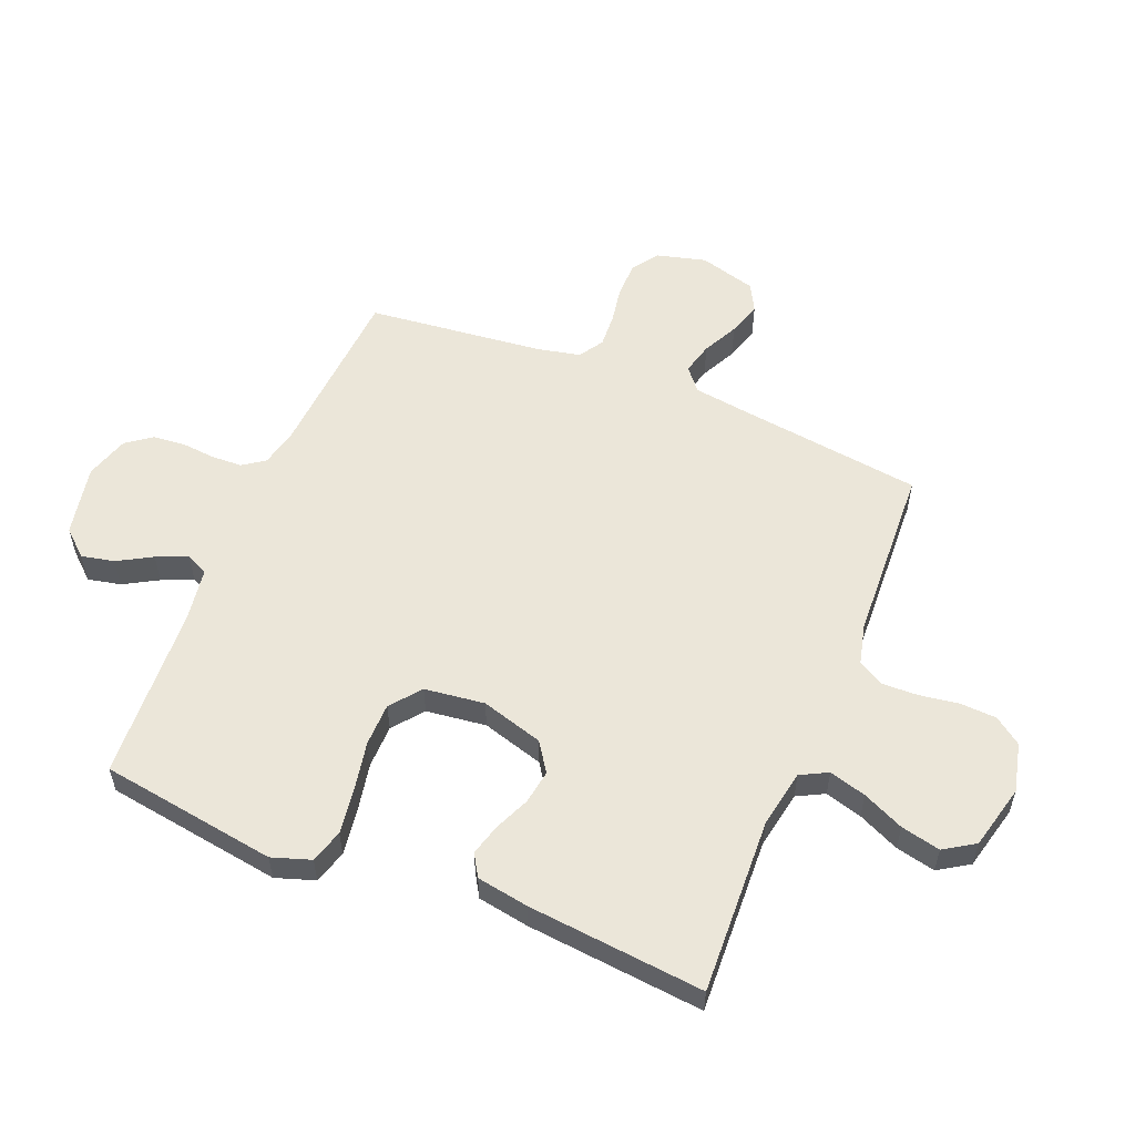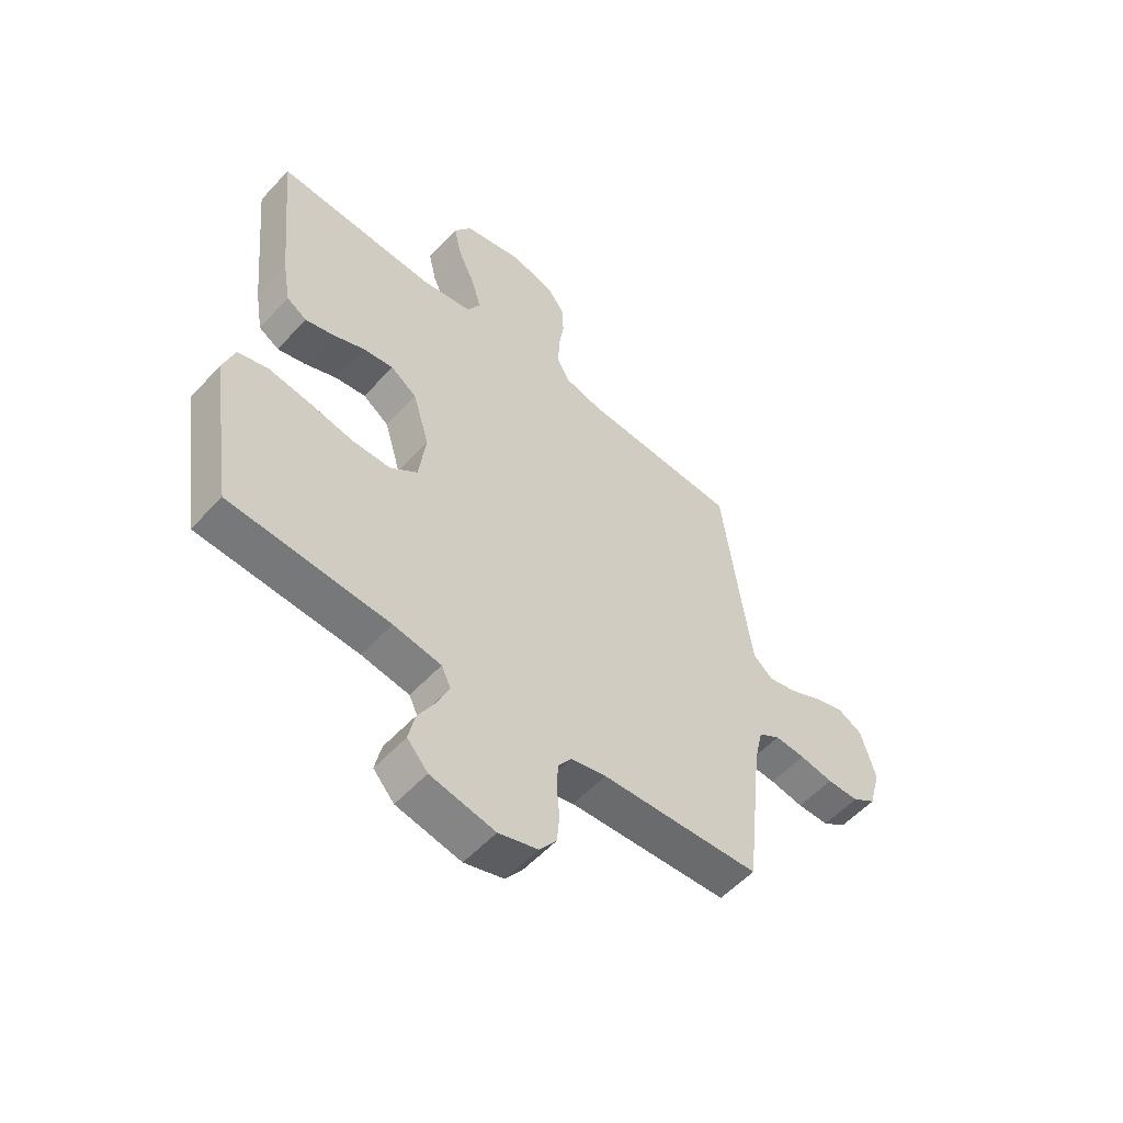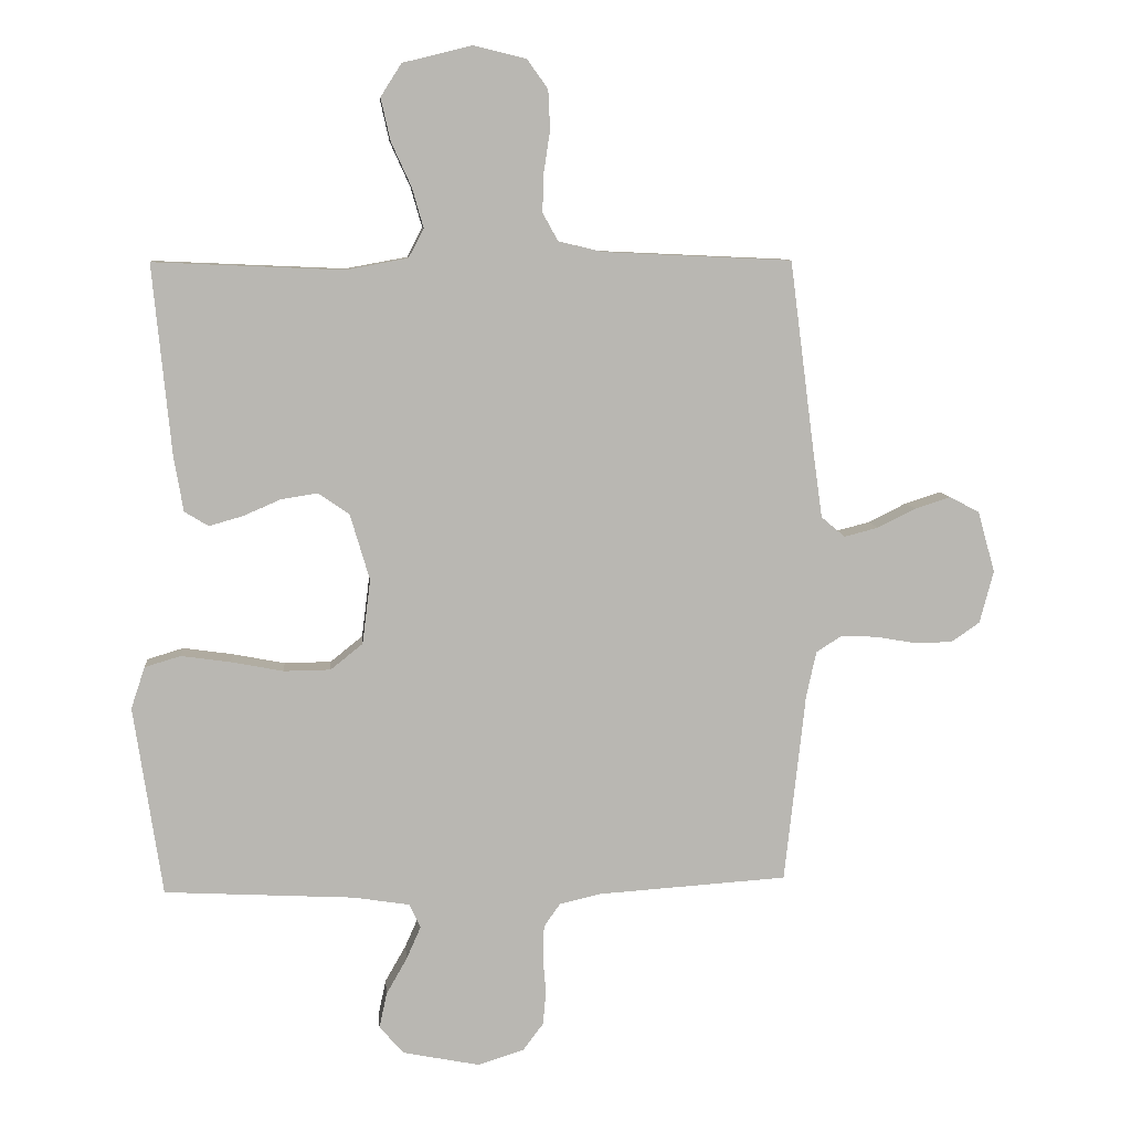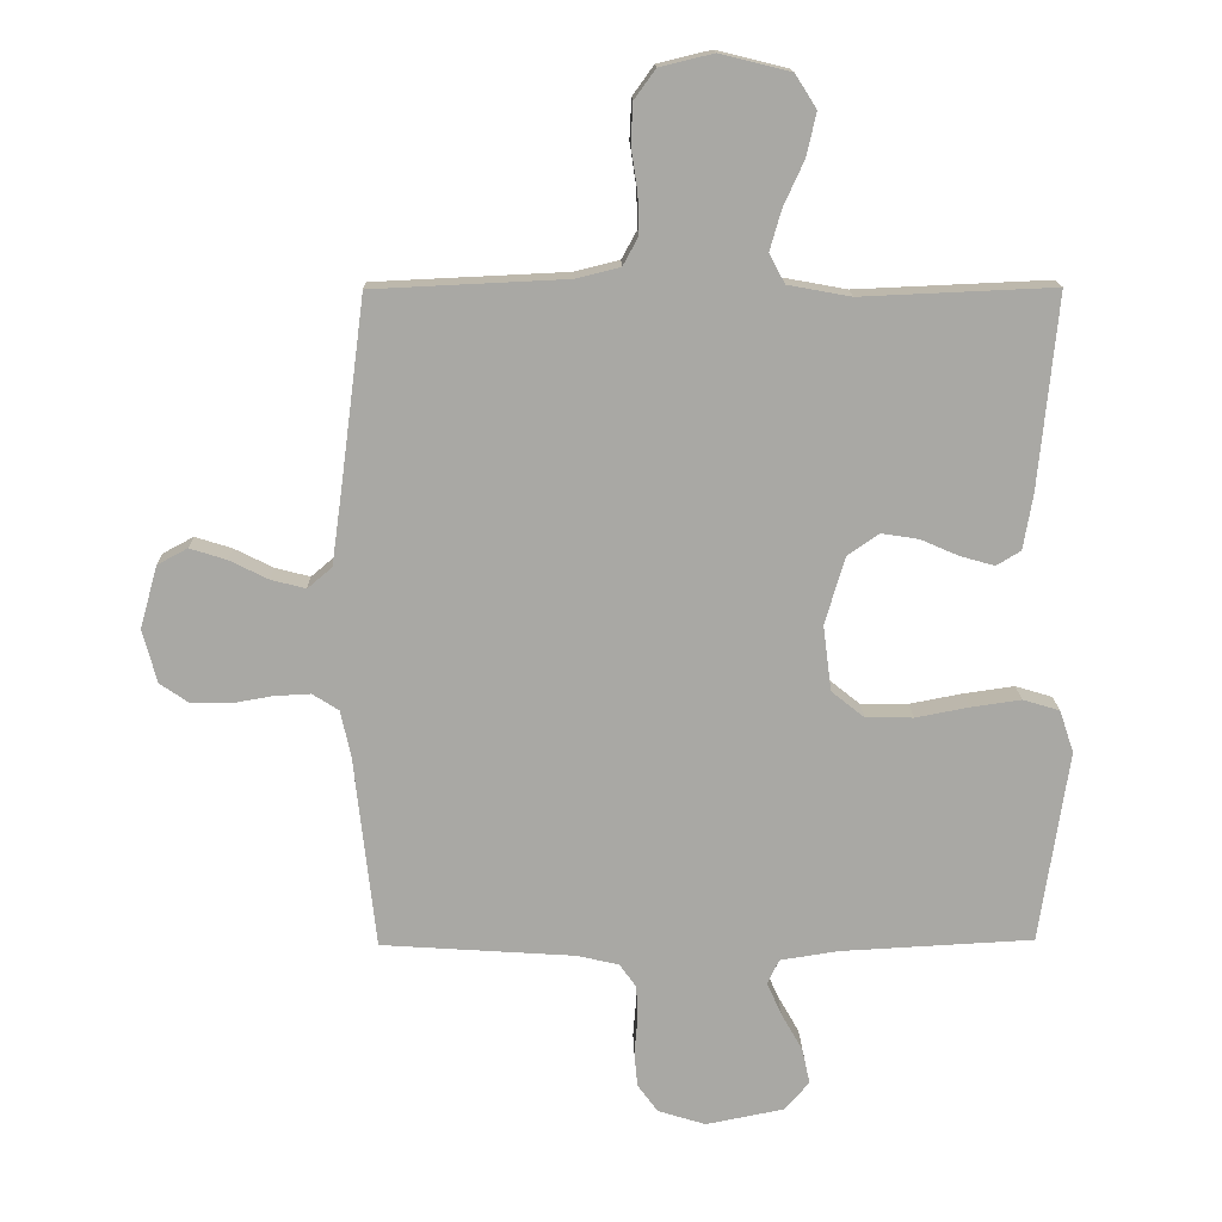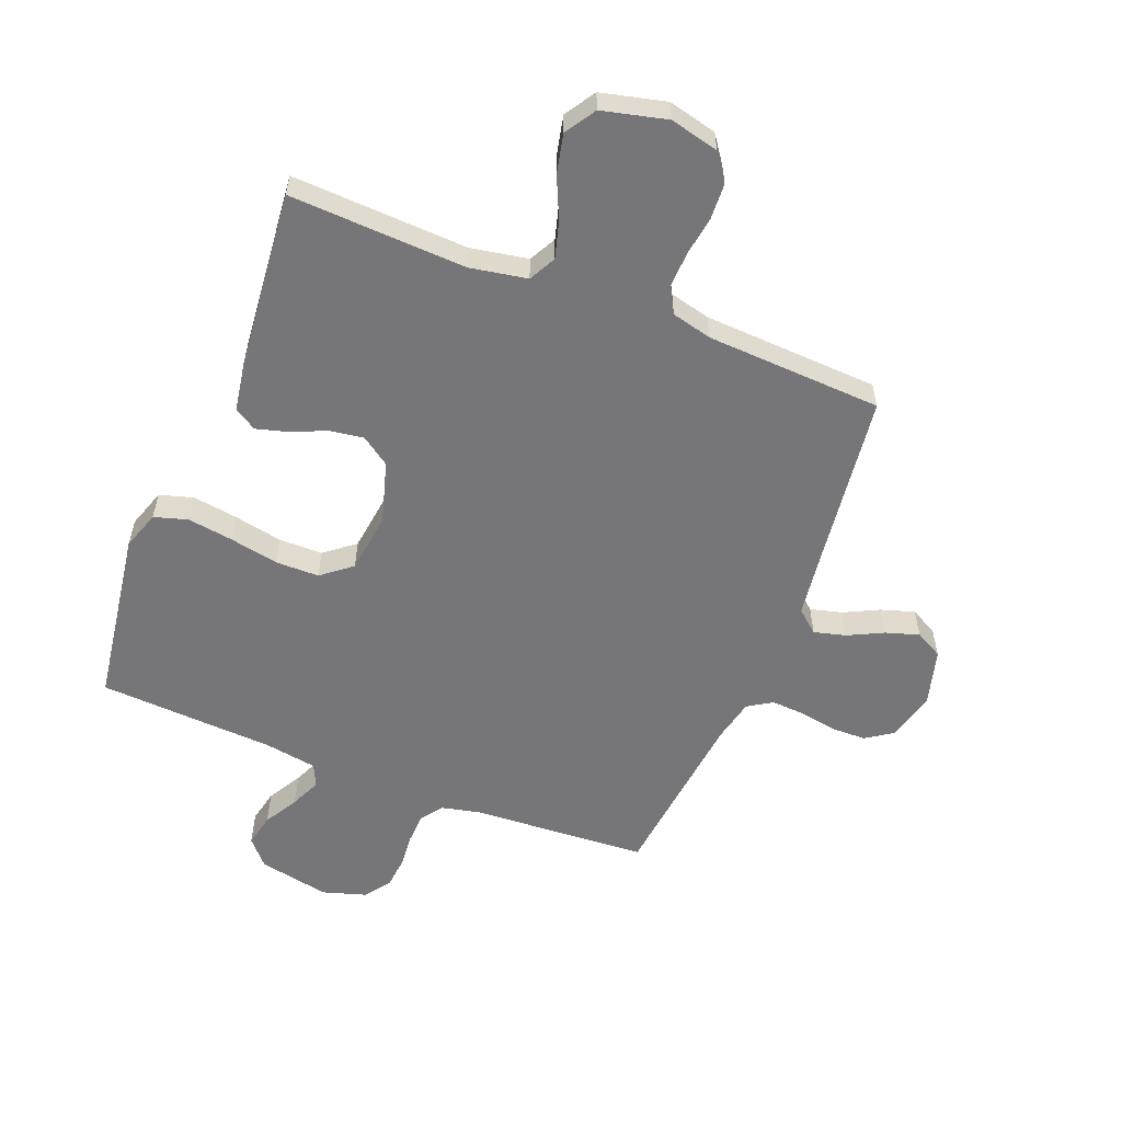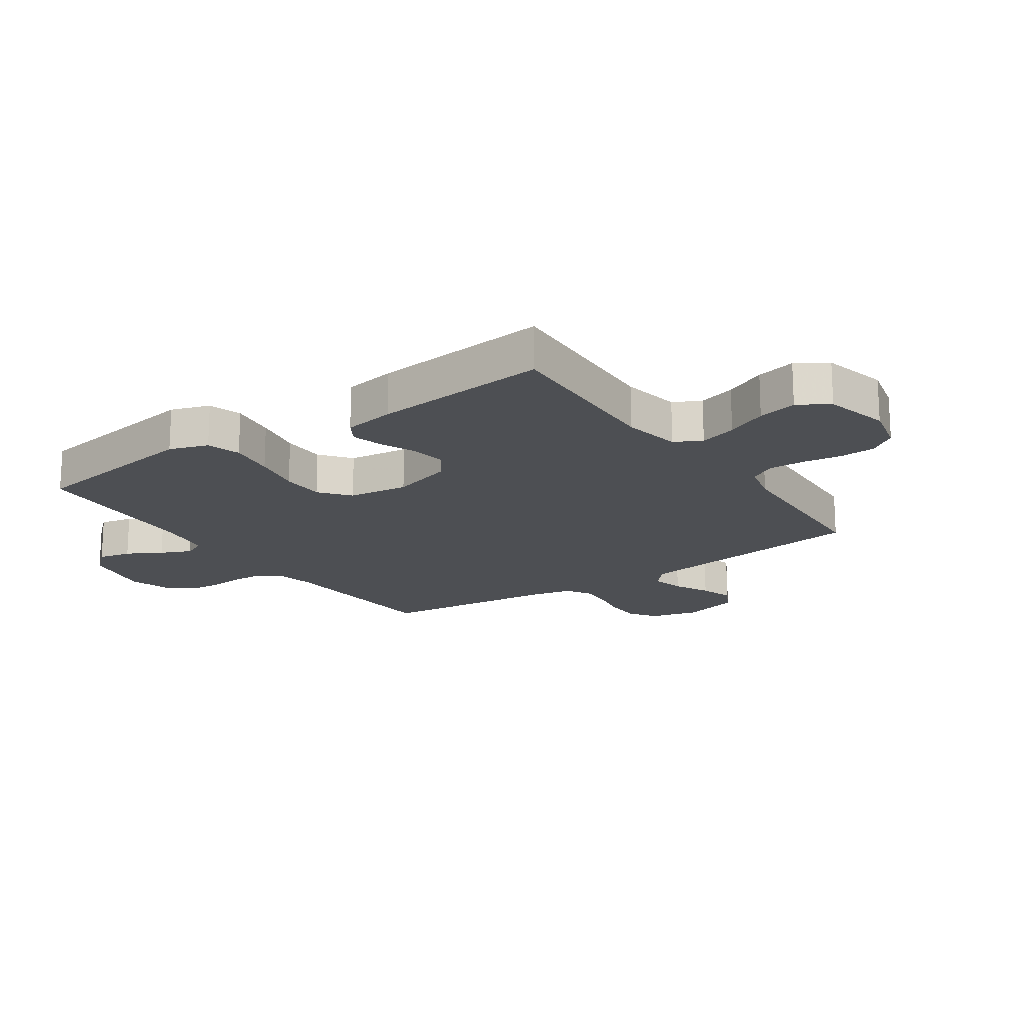
<metadata>
{"format":"obj","ext":"obj","renderer":"f3d","projection":"perspective","resolution":1024,"background":"white","views":[{"elev":56.2,"azim":-67.8,"up":"+Y"},{"elev":-55.6,"azim":-41.9,"up":"+Z"},{"elev":8.4,"azim":-5.1,"up":"+Z"},{"elev":15.3,"azim":178.8,"up":"+Z"},{"elev":-56.9,"azim":-21.7,"up":"+Y"},{"elev":-17.9,"azim":-55.4,"up":"+Y"}]}
</metadata>
<code>
v -0.5 0.07 -0.5
v -0.545 0.07 -0.2
v -0.523 0.07 -0.134
v -0.466 0.07 -0.117
v -0.388 0.07 -0.128
v -0.305 0.07 -0.144
v -0.231 0.07 -0.143
v -0.18 0.07 -0.102
v -0.167 0.07 0
v -0.198 0.07 0.105
v -0.247 0.07 0.139
v -0.305 0.07 0.13
v -0.365 0.07 0.104
v -0.418 0.07 0.089
v -0.456 0.07 0.112
v -0.471 0.07 0.2
v -0.5 0.07 0.5
v -0.2 0.07 0.487
v -0.102 0.07 0.505
v -0.078 0.07 0.551
v -0.096 0.07 0.614
v -0.128 0.07 0.684
v -0.143 0.07 0.751
v -0.11 0.07 0.803
v 0 0.07 0.83
v 0.083 0.07 0.81
v 0.116 0.07 0.764
v 0.119 0.07 0.702
v 0.109 0.07 0.636
v 0.107 0.07 0.575
v 0.131 0.07 0.531
v 0.2 0.07 0.514
v 0.5 0.07 0.5
v 0.539 0.07 0.2
v 0.554 0.07 0.092
v 0.592 0.07 0.06
v 0.646 0.07 0.074
v 0.706 0.07 0.104
v 0.763 0.07 0.122
v 0.81 0.07 0.097
v 0.837 0.07 0
v 0.815 0.07 -0.083
v 0.77 0.07 -0.114
v 0.71 0.07 -0.115
v 0.647 0.07 -0.104
v 0.59 0.07 -0.101
v 0.549 0.07 -0.127
v 0.533 0.07 -0.2
v 0.5 0.07 -0.5
v 0.2 0.07 -0.52
v 0.134 0.07 -0.535
v 0.108 0.07 -0.572
v 0.106 0.07 -0.624
v 0.111 0.07 -0.682
v 0.106 0.07 -0.736
v 0.074 0.07 -0.779
v 0 0.07 -0.802
v -0.121 0.07 -0.778
v -0.16 0.07 -0.734
v -0.148 0.07 -0.678
v -0.115 0.07 -0.62
v -0.092 0.07 -0.568
v -0.11 0.07 -0.53
v -0.2 0.07 -0.516
v -0.5 0 -0.5
v -0.545 0 -0.2
v -0.523 0 -0.134
v -0.466 0 -0.117
v -0.388 0 -0.128
v -0.305 0 -0.144
v -0.231 0 -0.143
v -0.18 0 -0.102
v -0.167 0 0
v -0.198 0 0.105
v -0.247 0 0.139
v -0.305 0 0.13
v -0.365 0 0.104
v -0.418 0 0.089
v -0.456 0 0.112
v -0.471 0 0.2
v -0.5 0 0.5
v -0.2 0 0.487
v -0.102 0 0.505
v -0.078 0 0.551
v -0.096 0 0.614
v -0.128 0 0.684
v -0.143 0 0.751
v -0.11 0 0.803
v 0 0 0.83
v 0.083 0 0.81
v 0.116 0 0.764
v 0.119 0 0.702
v 0.109 0 0.636
v 0.107 0 0.575
v 0.131 0 0.531
v 0.2 0 0.514
v 0.5 0 0.5
v 0.539 0 0.2
v 0.554 0 0.092
v 0.592 0 0.06
v 0.646 0 0.074
v 0.706 0 0.104
v 0.763 0 0.122
v 0.81 0 0.097
v 0.837 0 0
v 0.815 0 -0.083
v 0.77 0 -0.114
v 0.71 0 -0.115
v 0.647 0 -0.104
v 0.59 0 -0.101
v 0.549 0 -0.127
v 0.533 0 -0.2
v 0.5 0 -0.5
v 0.2 0 -0.52
v 0.134 0 -0.535
v 0.108 0 -0.572
v 0.106 0 -0.624
v 0.111 0 -0.682
v 0.106 0 -0.736
v 0.074 0 -0.779
v 0 0 -0.802
v -0.121 0 -0.778
v -0.16 0 -0.734
v -0.148 0 -0.678
v -0.115 0 -0.62
v -0.092 0 -0.568
v -0.11 0 -0.53
v -0.2 0 -0.516
f 58 59 60 61
f 58 61 62
f 57 58 62
f 56 57 62
f 53 54 55 56
f 52 53 56 62
f 51 52 62 63
f 48 49 50
f 47 48 50 51
f 42 43 44 45
f 42 45 46
f 41 42 46
f 40 41 46
f 37 38 39 40
f 36 37 40 46
f 35 36 46 47
f 32 33 34
f 31 32 34 35
f 26 27 28 29
f 26 29 30
f 25 26 30
f 24 25 30
f 21 22 23 24
f 20 21 24 30
f 19 20 30 31
f 15 16 17 18
f 12 13 14 15
f 11 12 15 18
f 10 11 18 19
f 3 4 5 6
f 1 2 3 6
f 64 1 6 7
f 63 64 7 8
f 51 63 8 9
f 31 35 47 51
f 19 31 51
f 9 10 19 51
f 125 124 123 122
f 126 125 122
f 126 122 121
f 126 121 120
f 120 119 118 117
f 126 120 117 116
f 127 126 116 115
f 114 113 112
f 115 114 112 111
f 109 108 107 106
f 110 109 106
f 110 106 105
f 110 105 104
f 104 103 102 101
f 110 104 101 100
f 111 110 100 99
f 98 97 96
f 99 98 96 95
f 93 92 91 90
f 94 93 90
f 94 90 89
f 94 89 88
f 88 87 86 85
f 94 88 85 84
f 95 94 84 83
f 82 81 80 79
f 79 78 77 76
f 82 79 76 75
f 83 82 75 74
f 70 69 68 67
f 70 67 66 65
f 71 70 65 128
f 72 71 128 127
f 73 72 127 115
f 115 111 99 95
f 115 95 83
f 115 83 74 73
f 1 65 66 2
f 2 66 67 3
f 3 67 68 4
f 4 68 69 5
f 5 69 70 6
f 6 70 71 7
f 7 71 72 8
f 8 72 73 9
f 9 73 74 10
f 10 74 75 11
f 11 75 76 12
f 12 76 77 13
f 13 77 78 14
f 14 78 79 15
f 15 79 80 16
f 16 80 81 17
f 17 81 82 18
f 18 82 83 19
f 19 83 84 20
f 20 84 85 21
f 21 85 86 22
f 22 86 87 23
f 23 87 88 24
f 24 88 89 25
f 25 89 90 26
f 26 90 91 27
f 27 91 92 28
f 28 92 93 29
f 29 93 94 30
f 30 94 95 31
f 31 95 96 32
f 32 96 97 33
f 33 97 98 34
f 34 98 99 35
f 35 99 100 36
f 36 100 101 37
f 37 101 102 38
f 38 102 103 39
f 39 103 104 40
f 40 104 105 41
f 41 105 106 42
f 42 106 107 43
f 43 107 108 44
f 44 108 109 45
f 45 109 110 46
f 46 110 111 47
f 47 111 112 48
f 48 112 113 49
f 49 113 114 50
f 50 114 115 51
f 51 115 116 52
f 52 116 117 53
f 53 117 118 54
f 54 118 119 55
f 55 119 120 56
f 56 120 121 57
f 57 121 122 58
f 58 122 123 59
f 59 123 124 60
f 60 124 125 61
f 61 125 126 62
f 62 126 127 63
f 63 127 128 64
f 64 128 65 1

</code>
